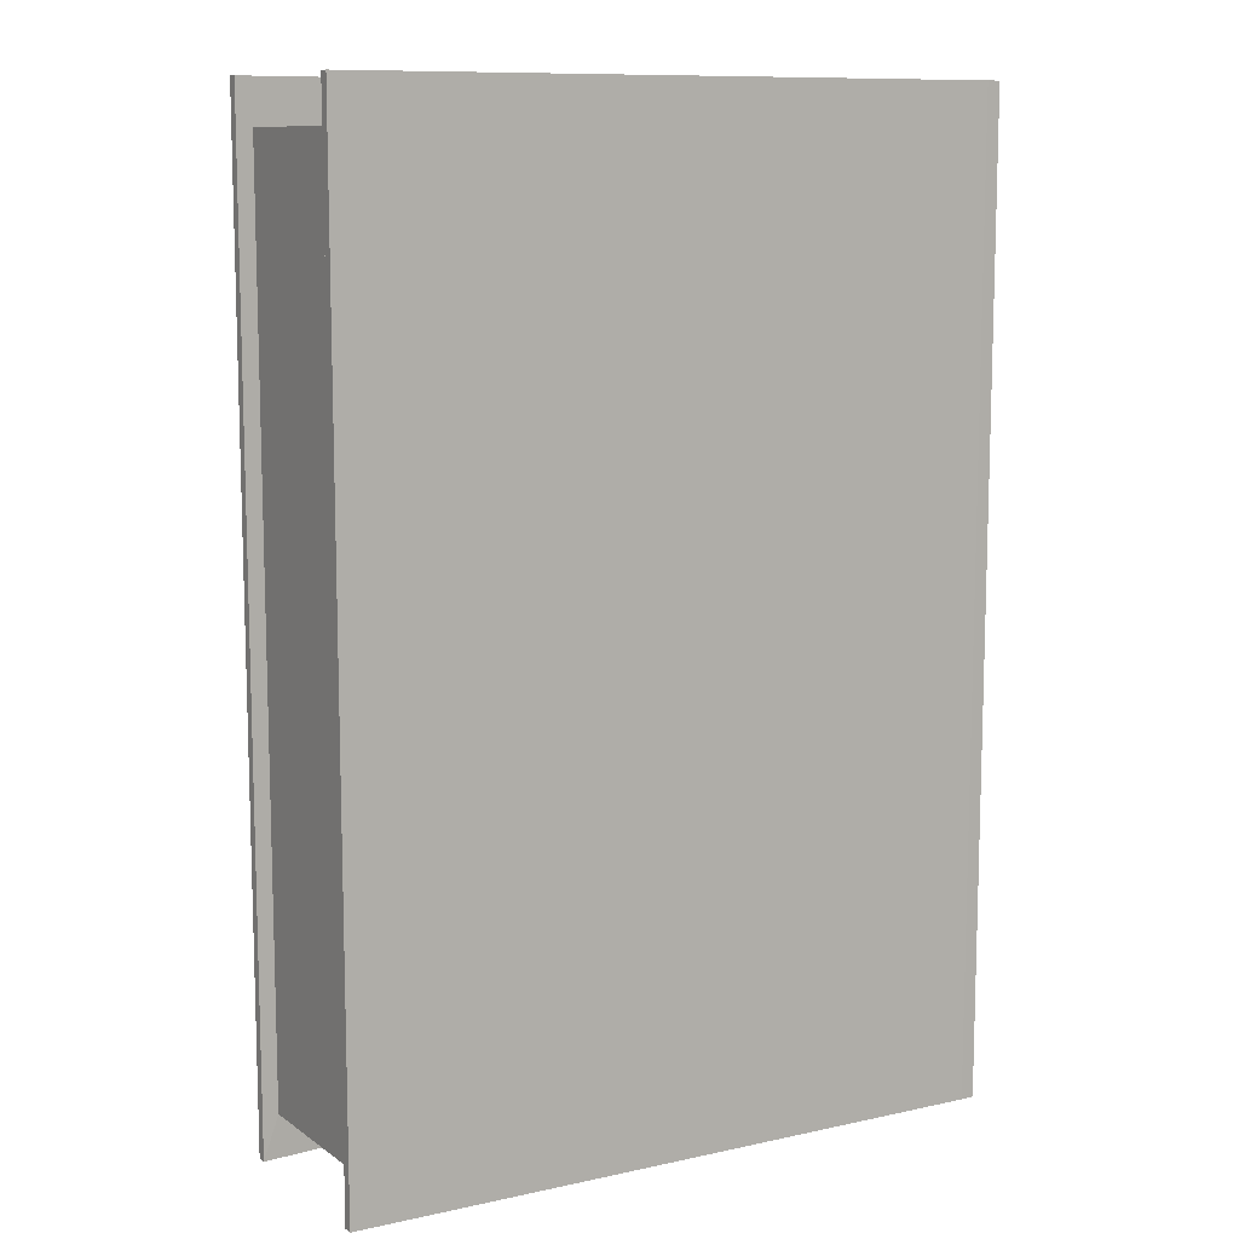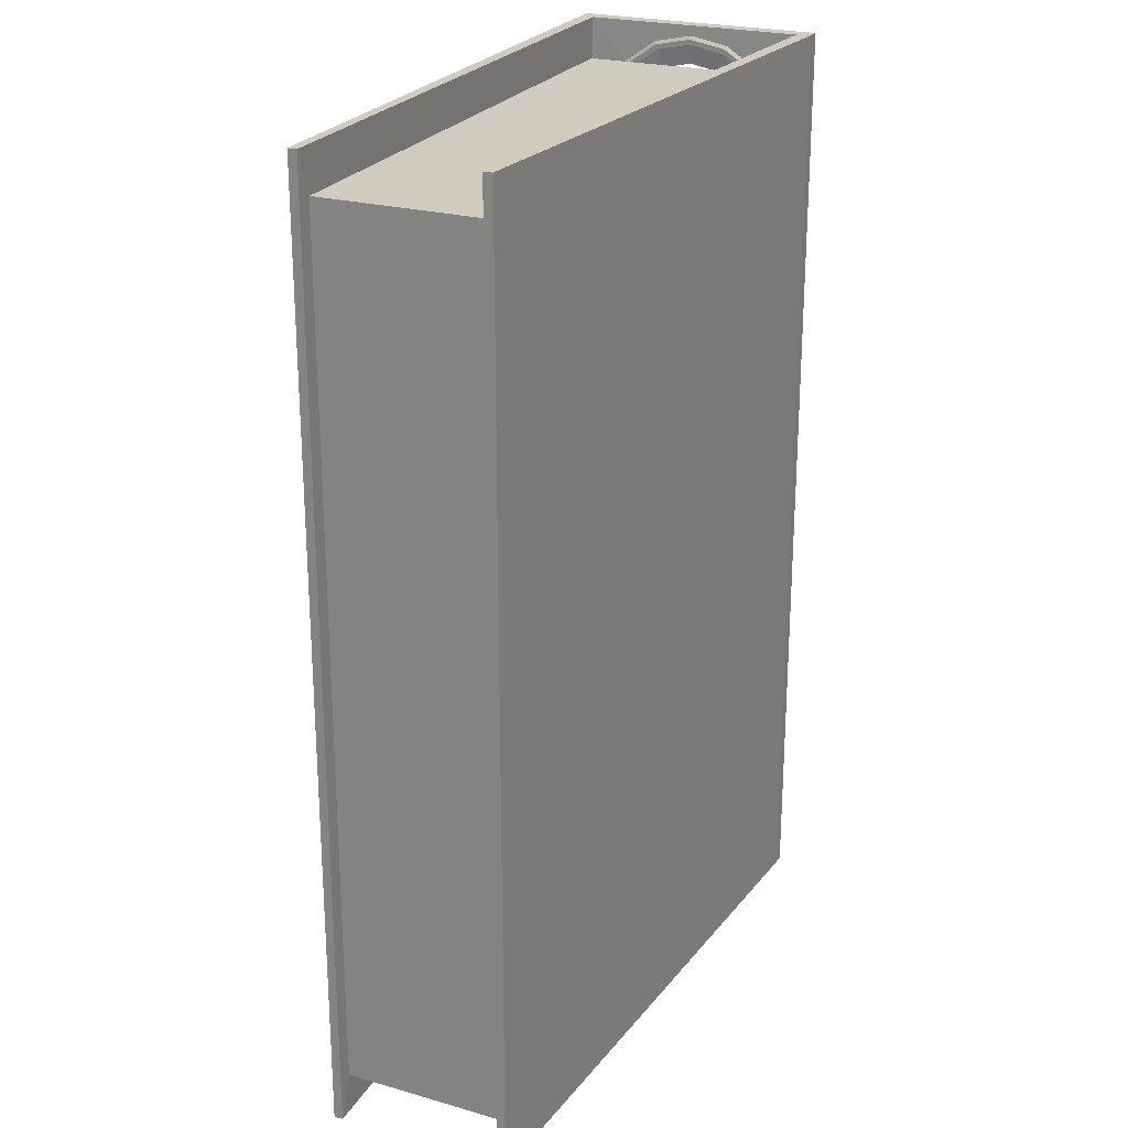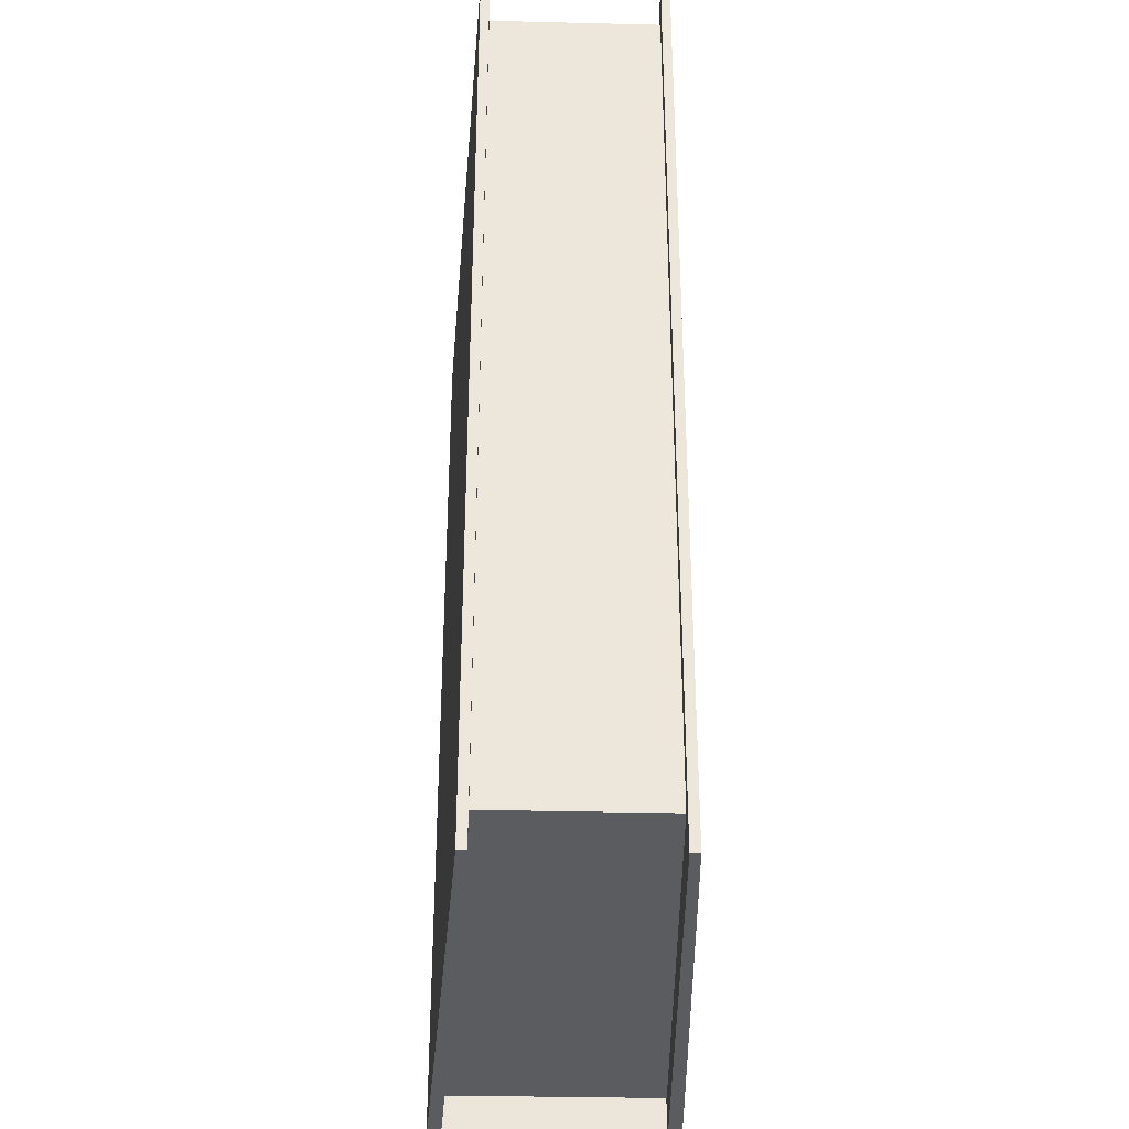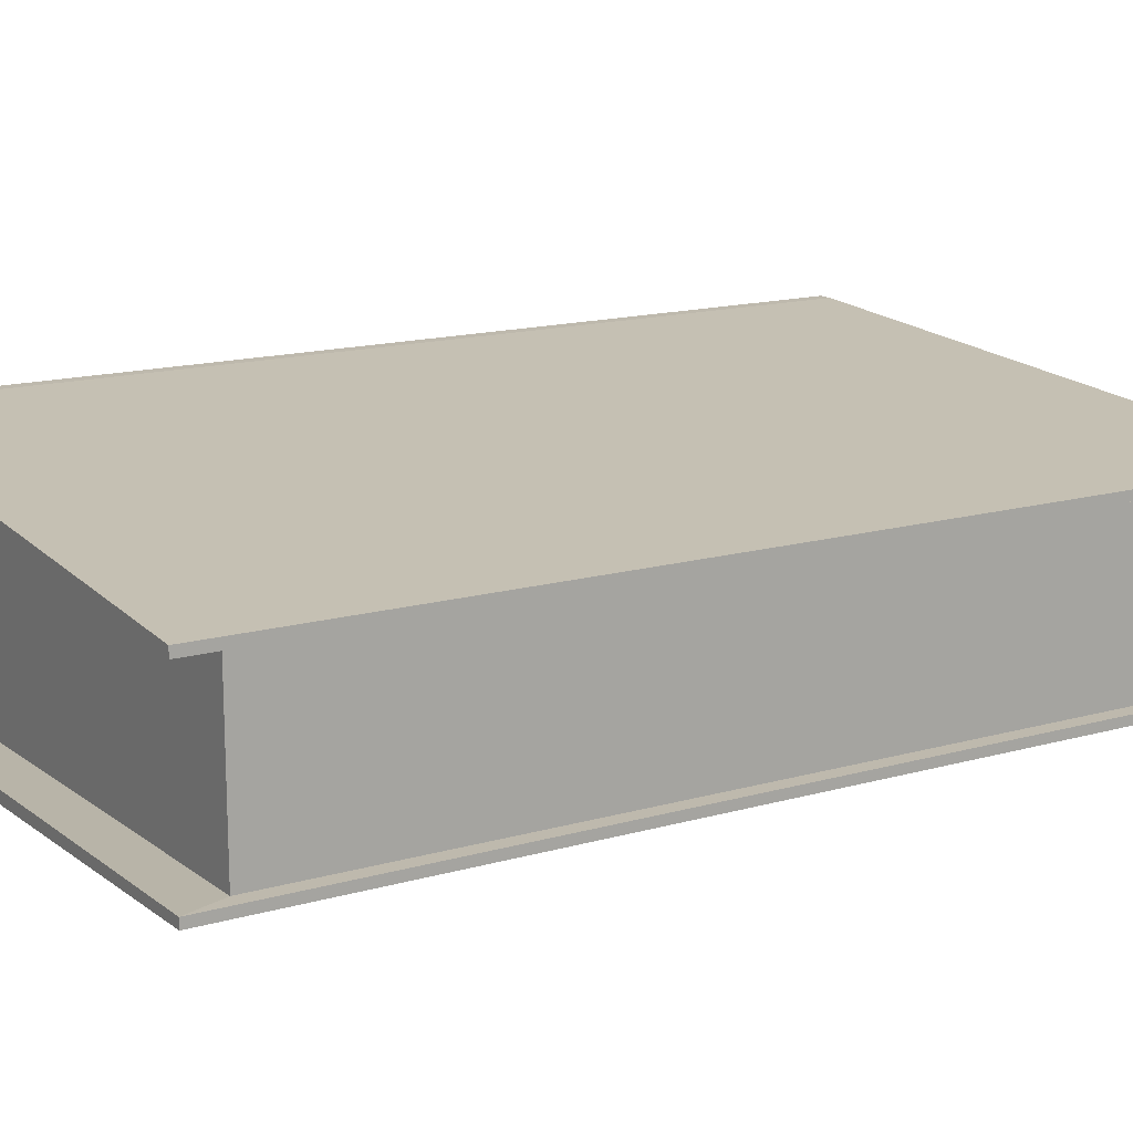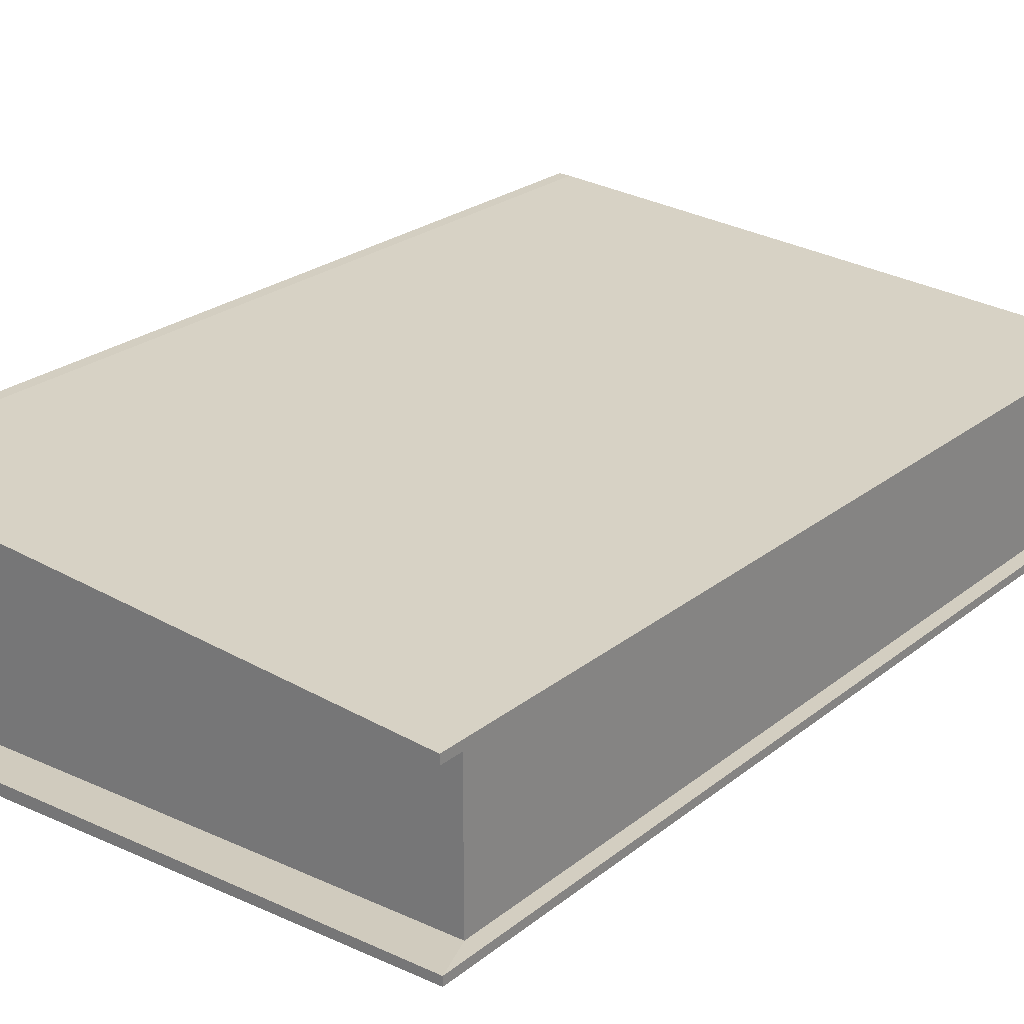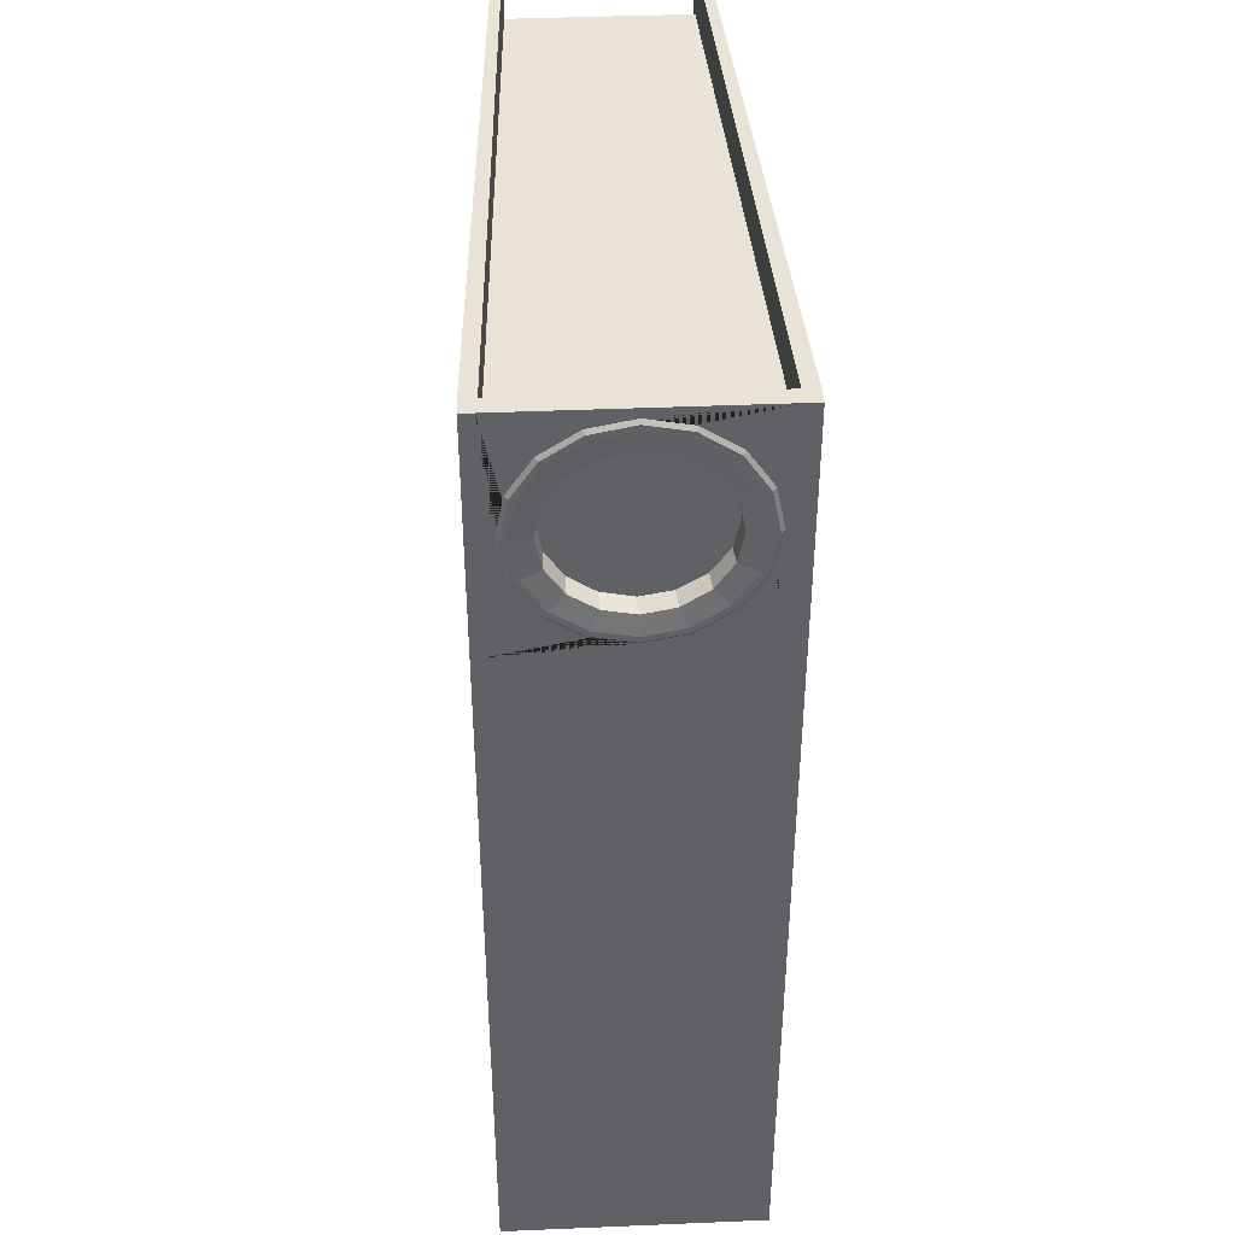
<metadata>
{"format":"obj","ext":"obj","renderer":"f3d","projection":"perspective","resolution":1024,"background":"white","views":[{"elev":10.5,"azim":148.3,"up":"+Y"},{"elev":23.7,"azim":115.5,"up":"+Y"},{"elev":-33.7,"azim":88.1,"up":"+Y"},{"elev":15.3,"azim":59.0,"up":"+Z"},{"elev":25.2,"azim":38.9,"up":"+Z"},{"elev":41.7,"azim":-92.9,"up":"+Y"}]}
</metadata>
<code>
g default
v -1.086 -1.475 0.3271
v 0.7508 -1.475 0.2466
v 0.7508 0.6563 0.2466
v 0.7508 0.6563 -0.2466
v -1.086 -1.475 -0.3271
v 0.7508 -1.475 -0.2466
v -1.086 1.319 0.3271
v 0.7508 1.319 0.2466
v 0.7508 1.319 -0.2466
v -1.086 1.319 -0.3271
v -1.095 -1.475 0.369
v 0.7508 -1.475 0.2733
v 0.7508 0.6563 0.2733
v -1.095 0.6563 0.369
v 0.7508 1.319 0.2733
v -1.095 1.319 0.369
v -1.095 0.6563 -0.369
v 0.7508 0.6563 -0.2733
v 0.7508 -1.475 -0.2733
v -1.095 -1.475 -0.369
v -1.095 1.319 -0.369
v 0.7508 1.319 -0.2733
v -1.135 -1.475 -0.333
v -1.135 -1.475 0.333
v -1.135 0.6563 0.333
v -1.135 0.6563 -0.333
v -1.135 1.319 0.333
v -1.135 1.319 -0.333
v -1.135 -1.475 0.369
v -1.135 0.6563 0.369
v -1.135 1.319 0.369
v -1.135 0.6563 -0.369
v -1.135 -1.475 -0.369
v -1.135 1.319 -0.369
v -1.077 0.6563 -0.3211
v -1.077 0.6563 0.3211
v -1.08 0.7712 0.2098
v -1.08 0.778 -0.2167
v -1.084 1.204 -0.2098
v -1.084 1.198 0.2167
v -1.135 0.7722 0.2166
v -1.135 0.7712 -0.2157
v -1.135 1.204 0.2157
v -1.135 1.203 -0.2166
v -1.079 0.7074 0.111
v -1.079 0.6862 -0.004812
v -1.079 0.711 -0.1199
v -1.081 0.8769 -0.2805
v -1.082 0.9926 -0.3016
v -1.083 1.108 -0.2768
v -1.084 1.265 0.1199
v -1.085 1.289 0.004812
v -1.084 1.268 -0.111
v -1.081 0.868 0.2768
v -1.082 0.983 0.3016
v -1.083 1.099 0.2805
v -1.135 0.7057 0.1176
v -1.135 0.6821 0.000683
v -1.135 0.7051 -0.1163
v -1.135 0.8715 0.2827
v -1.135 0.9885 0.3057
v -1.135 1.105 0.2821
v -1.135 1.27 0.1163
v -1.135 1.293 -0.000683
v -1.135 1.27 -0.1176
v -1.135 0.8702 -0.2821
v -1.135 0.9871 -0.3057
v -1.135 1.104 -0.2827
v -1.08 0.8306 0.1523
v -1.079 0.7843 0.08054
v -1.079 0.7689 -0.003493
v -1.079 0.7869 -0.087
v -1.08 0.8355 -0.1573
v -1.081 0.9073 -0.2036
v -1.082 0.9913 -0.2189
v -1.083 1.075 -0.2009
v -1.084 1.145 -0.1523
v -1.084 1.191 -0.08054
v -1.085 1.207 0.003493
v -1.084 1.189 0.087
v -1.084 1.14 0.1573
v -1.083 1.068 0.2036
v -1.082 0.9843 0.2189
v -1.081 0.9008 0.2009
v -1.135 0.7826 -0.08445
v -1.135 0.8306 -0.1565
v -1.135 0.7659 0.000496
v -1.135 0.783 0.08537
v -1.135 0.8313 0.1572
v -1.135 0.9034 0.2052
v -1.135 0.9883 0.2219
v -1.135 1.073 0.2048
v -1.135 1.145 0.1565
v -1.135 1.193 0.08445
v -1.135 1.21 -0.000496
v -1.135 1.193 -0.08537
v -1.135 1.144 -0.1572
v -1.135 1.072 -0.2052
v -1.135 0.9873 -0.2219
v -1.135 0.9025 -0.2048
v -1.072 0.7784 0.2028
v -1.071 0.7168 0.1072
v -1.071 0.7312 0.1015
v -1.072 0.7896 0.192
v -1.071 0.6963 -0.004651
v -1.071 0.7119 -0.004403
v -1.071 0.7203 -0.1158
v -1.071 0.7346 -0.1097
v -1.072 0.785 -0.2094
v -1.072 0.7958 -0.1982
v -1.073 0.8806 -0.2711
v -1.073 0.8863 -0.2566
v -1.074 0.9925 -0.2915
v -1.074 0.9922 -0.2759
v -1.076 1.104 -0.2675
v -1.076 1.097 -0.2532
v -1.077 1.197 -0.2028
v -1.077 1.186 -0.192
v -1.078 1.259 -0.1072
v -1.078 1.244 -0.1015
v -1.078 1.279 0.004651
v -1.078 1.264 0.004403
v -1.078 1.255 0.1158
v -1.078 1.241 0.1097
v -1.077 1.191 0.2094
v -1.077 1.18 0.1982
v -1.076 1.095 0.2711
v -1.076 1.089 0.2566
v -1.074 0.9832 0.2915
v -1.074 0.9834 0.2759
v -1.073 0.872 0.2675
v -1.073 0.8782 0.2532
v -1.143 0.7146 -0.1124
v -1.143 0.7784 -0.2084
v -1.143 0.7292 -0.1065
v -1.143 0.7896 -0.1973
v -1.143 0.6924 0.00066
v -1.143 0.7081 0.000625
v -1.143 0.7151 0.1137
v -1.143 0.7297 0.1076
v -1.143 0.7794 0.2094
v -1.143 0.7905 0.1982
v -1.143 0.8754 0.2732
v -1.143 0.8814 0.2586
v -1.143 0.9885 0.2954
v -1.143 0.9884 0.2797
v -1.143 1.101 0.2727
v -1.143 1.095 0.2582
v -1.143 1.197 0.2084
v -1.143 1.186 0.1973
v -1.143 1.261 0.1124
v -1.143 1.246 0.1065
v -1.143 1.283 -0.00066
v -1.143 1.268 -0.000625
v -1.143 1.261 -0.1137
v -1.143 1.246 -0.1076
v -1.143 1.196 -0.2094
v -1.143 1.185 -0.1982
v -1.143 1.1 -0.2732
v -1.143 1.094 -0.2586
v -1.143 0.9872 -0.2954
v -1.143 0.9872 -0.2797
v -1.143 0.8741 -0.2727
v -1.143 0.8802 -0.2582
v 0.7053 0.5916 -0.2466
v 0.7053 -1.351 -0.2466
v -1.068 0.5916 -0.3211
v -1.077 -1.351 -0.3271
v 0.7053 1.196 -0.2466
v -1.077 1.196 -0.3271
v 0.7053 -1.351 0.2466
v 0.7053 0.5916 0.2466
v -1.077 -1.351 0.3271
v -1.068 0.5916 0.3211
v 0.7053 1.196 0.2466
v -1.077 1.196 0.3271
g pCube191
f 11 12 13 14
f 17 18 19 20
f 1 5 35 36
f 23 24 25 26
f 14 13 15 16
f 18 17 21 22
f 1 2 12 11
f 2 3 13 12
f 25 24 29 30
f 3 8 15 13
f 8 7 16 15
f 27 25 30 31
f 4 6 19 18
f 6 5 20 19
f 23 26 32 33
f 26 28 34 32
f 10 9 22 21
f 9 4 18 22
f 5 1 24 23
f 7 10 28 27
f 1 11 29 24
f 11 14 30 29
f 14 16 31 30
f 16 7 27 31
f 17 20 33 32
f 20 5 23 33
f 10 21 34 28
f 21 17 32 34
f 36 35 38 47 46 45 37
f 35 10 39 50 49 48 38
f 10 7 40 51 52 53 39
f 7 36 37 54 55 56 40
f 26 25 41 57 58 59 42
f 25 27 43 62 61 60 41
f 27 28 44 65 64 63 43
f 28 26 42 66 67 68 44
f 101 102 103 104
f 102 105 106 103
f 105 107 108 106
f 107 109 110 108
f 109 111 112 110
f 111 113 114 112
f 113 115 116 114
f 115 117 118 116
f 117 119 120 118
f 119 121 122 120
f 121 123 124 122
f 123 125 126 124
f 125 127 128 126
f 127 129 130 128
f 129 131 132 130
f 131 101 104 132
f 134 133 135 136
f 133 137 138 135
f 137 139 140 138
f 139 141 142 140
f 141 143 144 142
f 143 145 146 144
f 145 147 148 146
f 147 149 150 148
f 149 151 152 150
f 151 153 154 152
f 153 155 156 154
f 155 157 158 156
f 157 159 160 158
f 159 161 162 160
f 161 163 164 162
f 163 134 136 164
f 82 83 91 92
f 81 82 92 93
f 80 81 93 94
f 79 80 94 95
f 78 79 95 96
f 77 78 96 97
f 76 77 97 98
f 75 76 98 99
f 74 75 99 100
f 73 74 100 86
f 72 73 86 85
f 71 72 85 87
f 70 71 87 88
f 69 70 88 89
f 84 69 89 90
f 83 84 90 91
f 37 45 102 101
f 70 69 104 103
f 45 46 105 102
f 71 70 103 106
f 46 47 107 105
f 72 71 106 108
f 47 38 109 107
f 73 72 108 110
f 38 48 111 109
f 74 73 110 112
f 48 49 113 111
f 75 74 112 114
f 49 50 115 113
f 76 75 114 116
f 50 39 117 115
f 77 76 116 118
f 39 53 119 117
f 78 77 118 120
f 53 52 121 119
f 79 78 120 122
f 52 51 123 121
f 80 79 122 124
f 51 40 125 123
f 81 80 124 126
f 40 56 127 125
f 82 81 126 128
f 56 55 129 127
f 83 82 128 130
f 55 54 131 129
f 84 83 130 132
f 54 37 101 131
f 69 84 132 104
f 42 59 133 134
f 85 86 136 135
f 59 58 137 133
f 87 85 135 138
f 58 57 139 137
f 88 87 138 140
f 57 41 141 139
f 89 88 140 142
f 41 60 143 141
f 90 89 142 144
f 60 61 145 143
f 91 90 144 146
f 61 62 147 145
f 92 91 146 148
f 62 43 149 147
f 93 92 148 150
f 43 63 151 149
f 94 93 150 152
f 63 64 153 151
f 95 94 152 154
f 64 65 155 153
f 96 95 154 156
f 65 44 157 155
f 97 96 156 158
f 44 68 159 157
f 98 97 158 160
f 68 67 161 159
f 99 98 160 162
f 67 66 163 161
f 100 99 162 164
f 66 42 134 163
f 86 100 164 136
f 6 4 165 166
f 35 5 168 167
f 5 6 166 168
f 4 9 169 165
f 9 10 170 169
f 10 35 167 170
f 3 2 171 172
f 2 1 173 171
f 1 36 174 173
f 8 3 172 175
f 36 7 176 174
f 7 8 175 176
f 169 170 176 175
f 170 167 174 176
f 167 168 173 174
f 165 169 175 172
f 166 165 172 171
f 168 166 171 173

</code>
